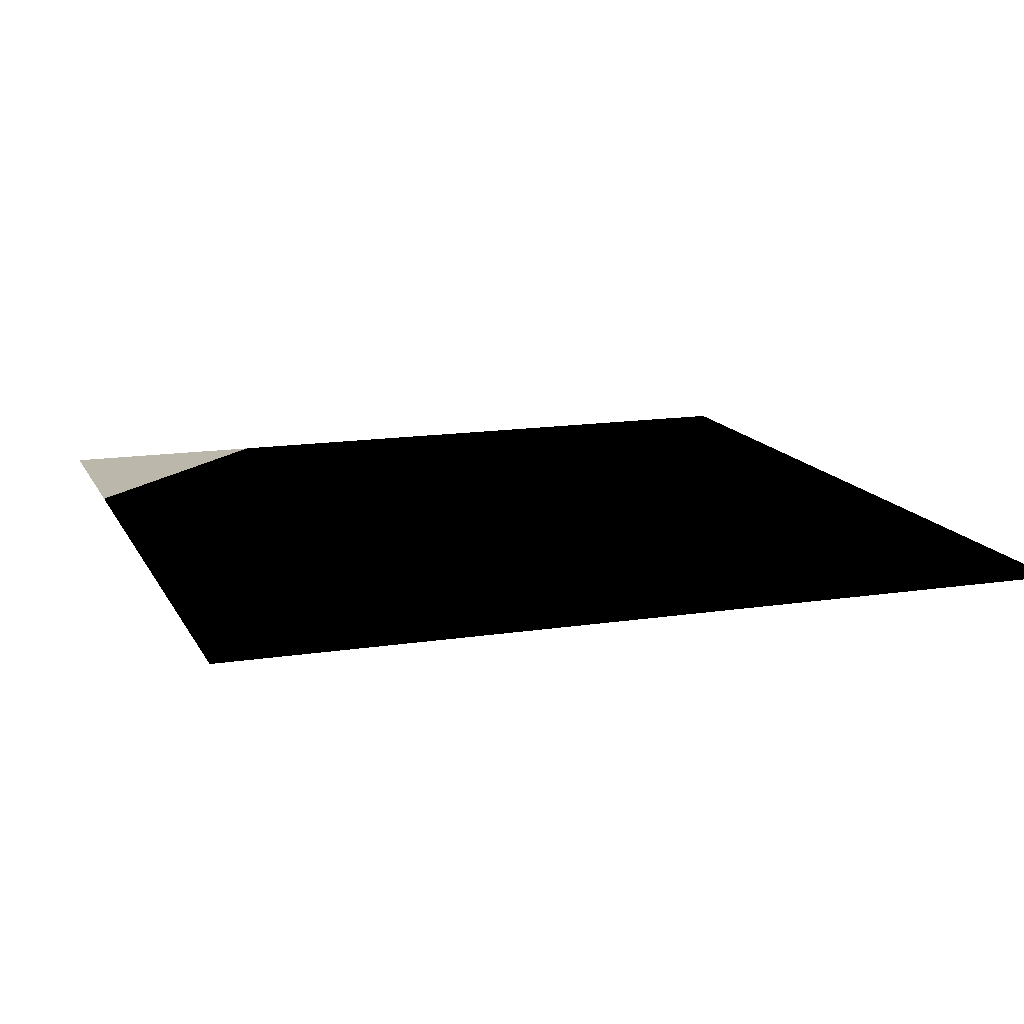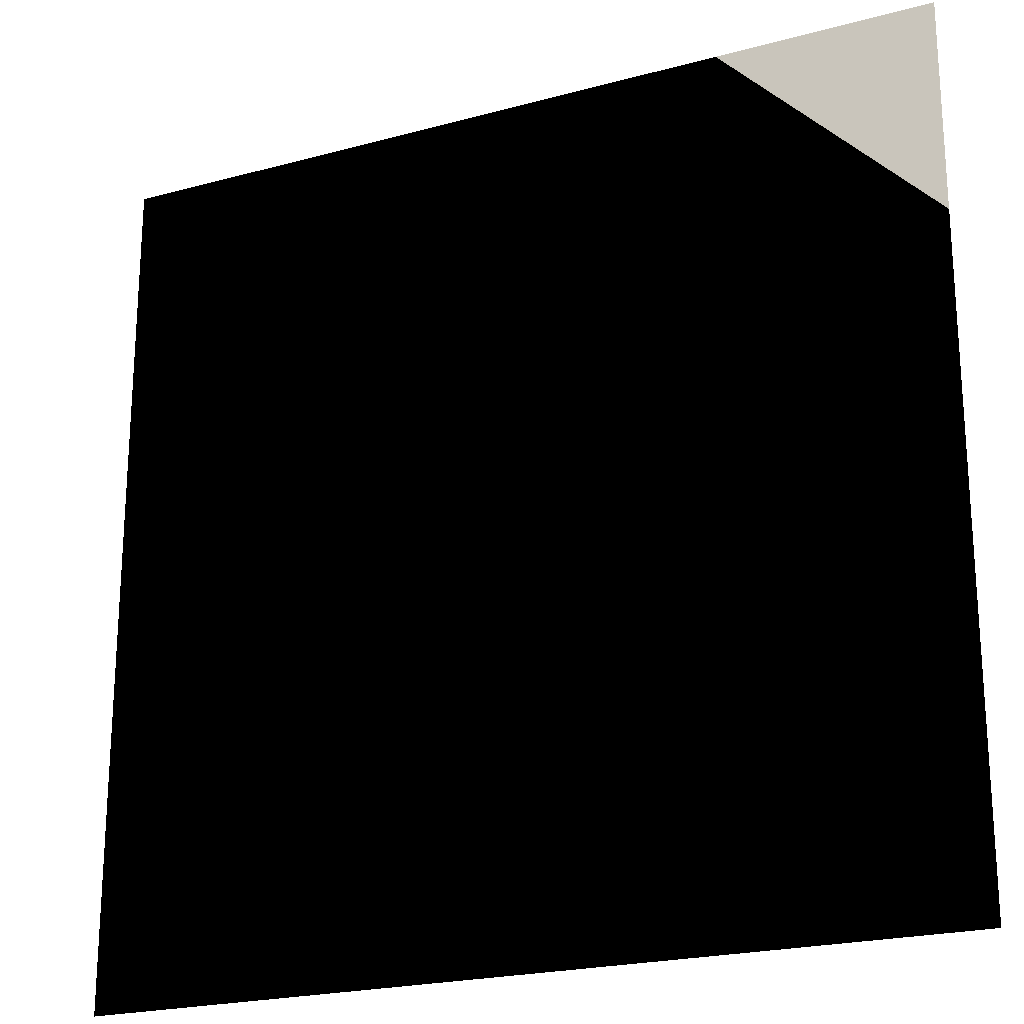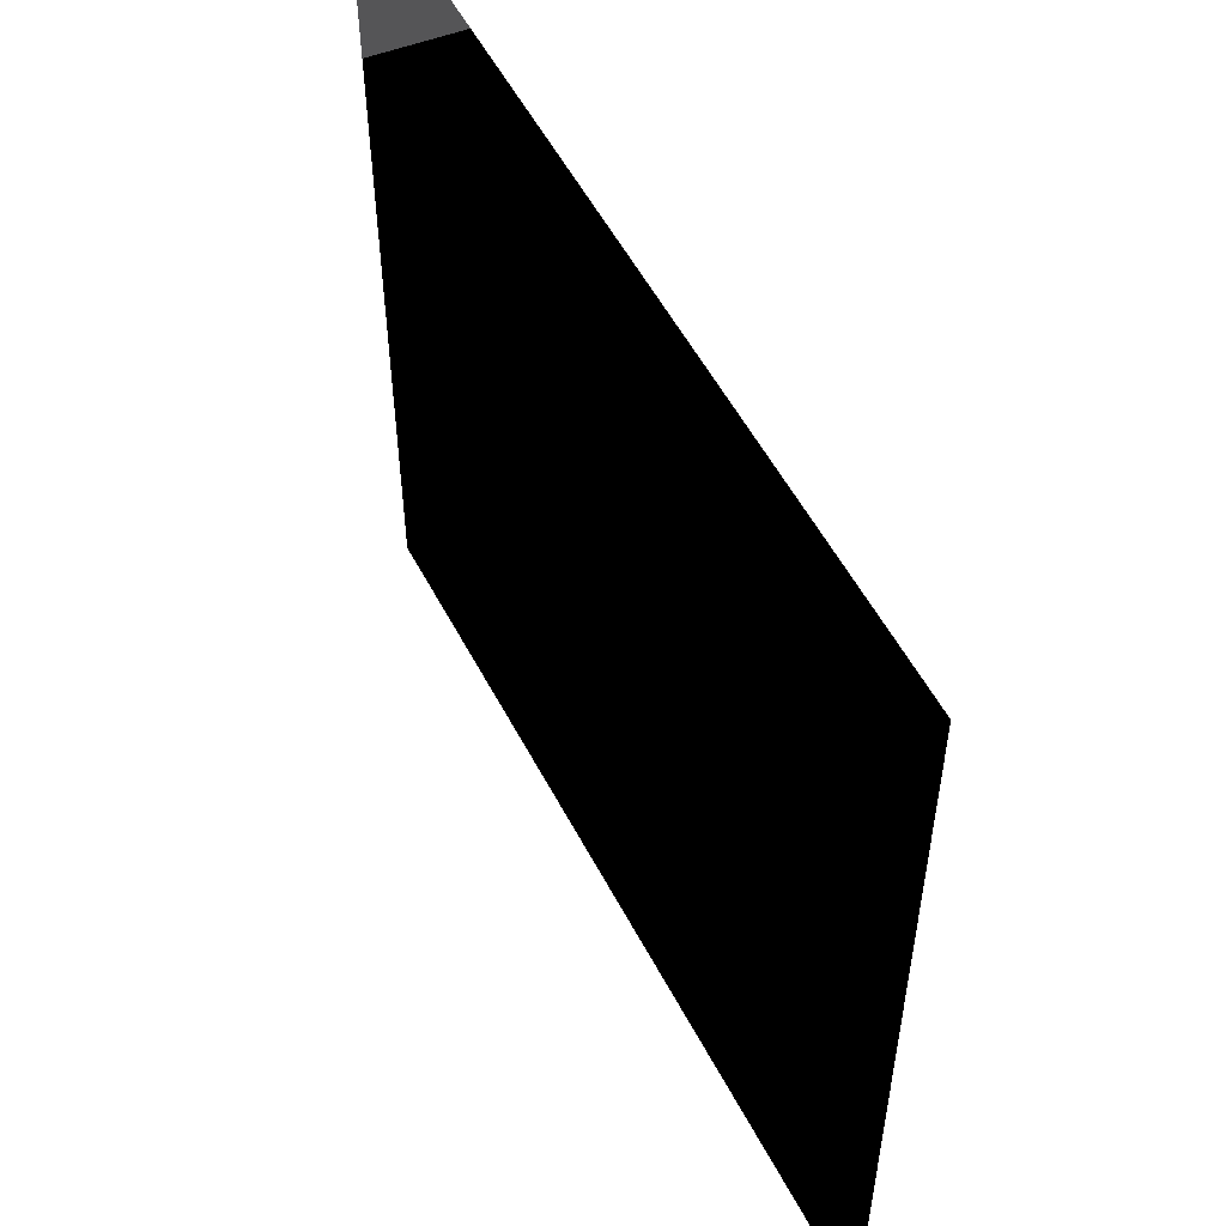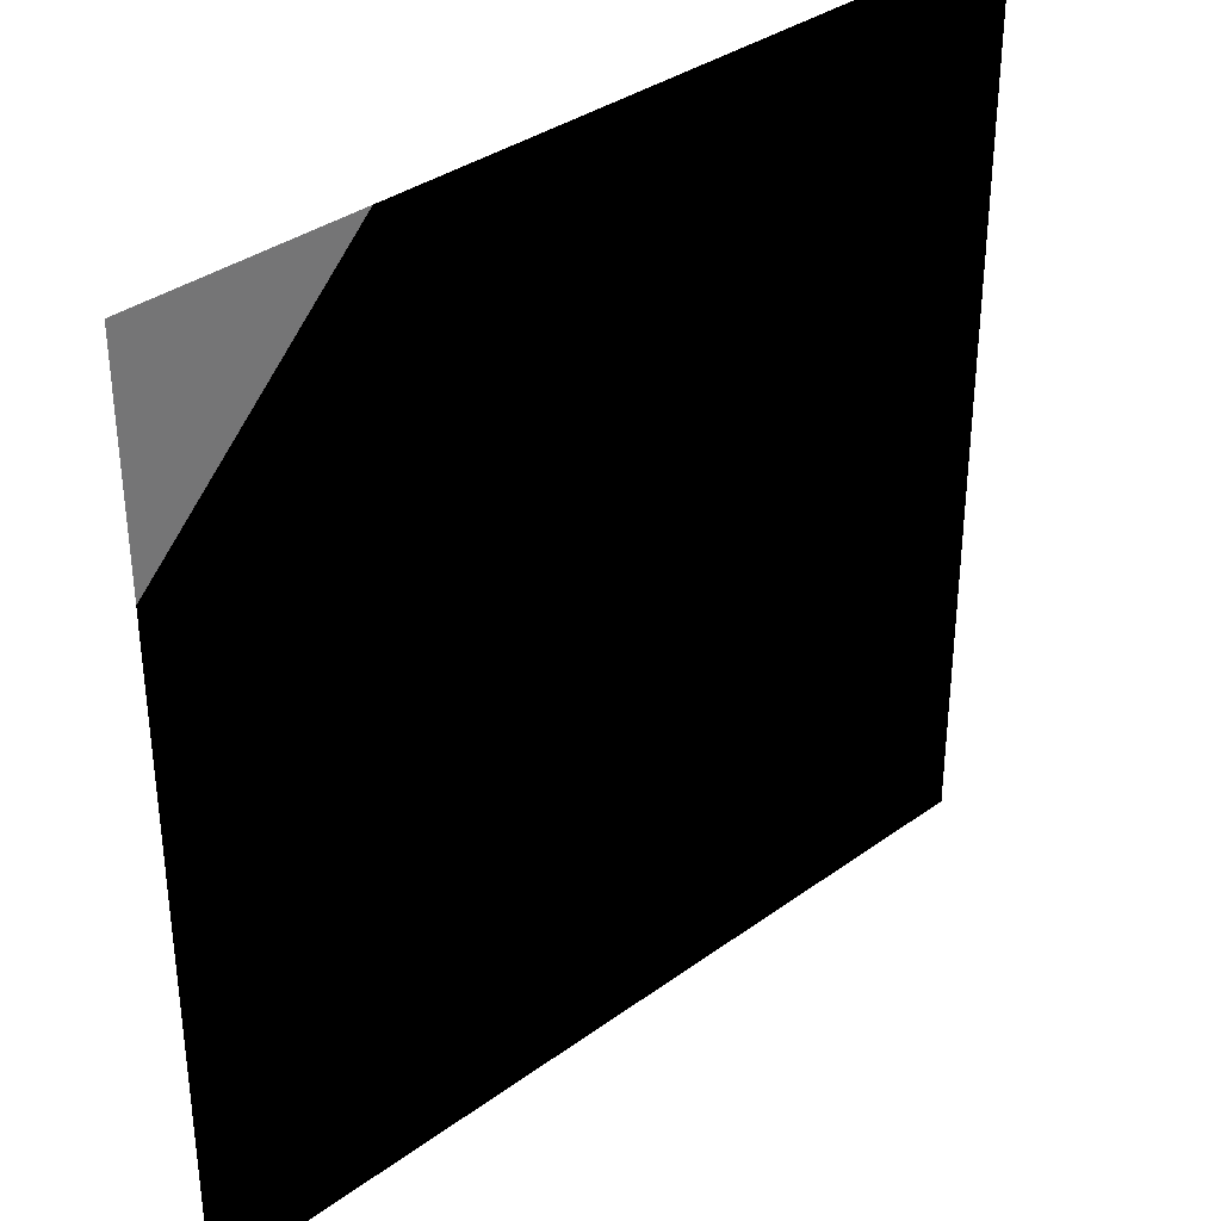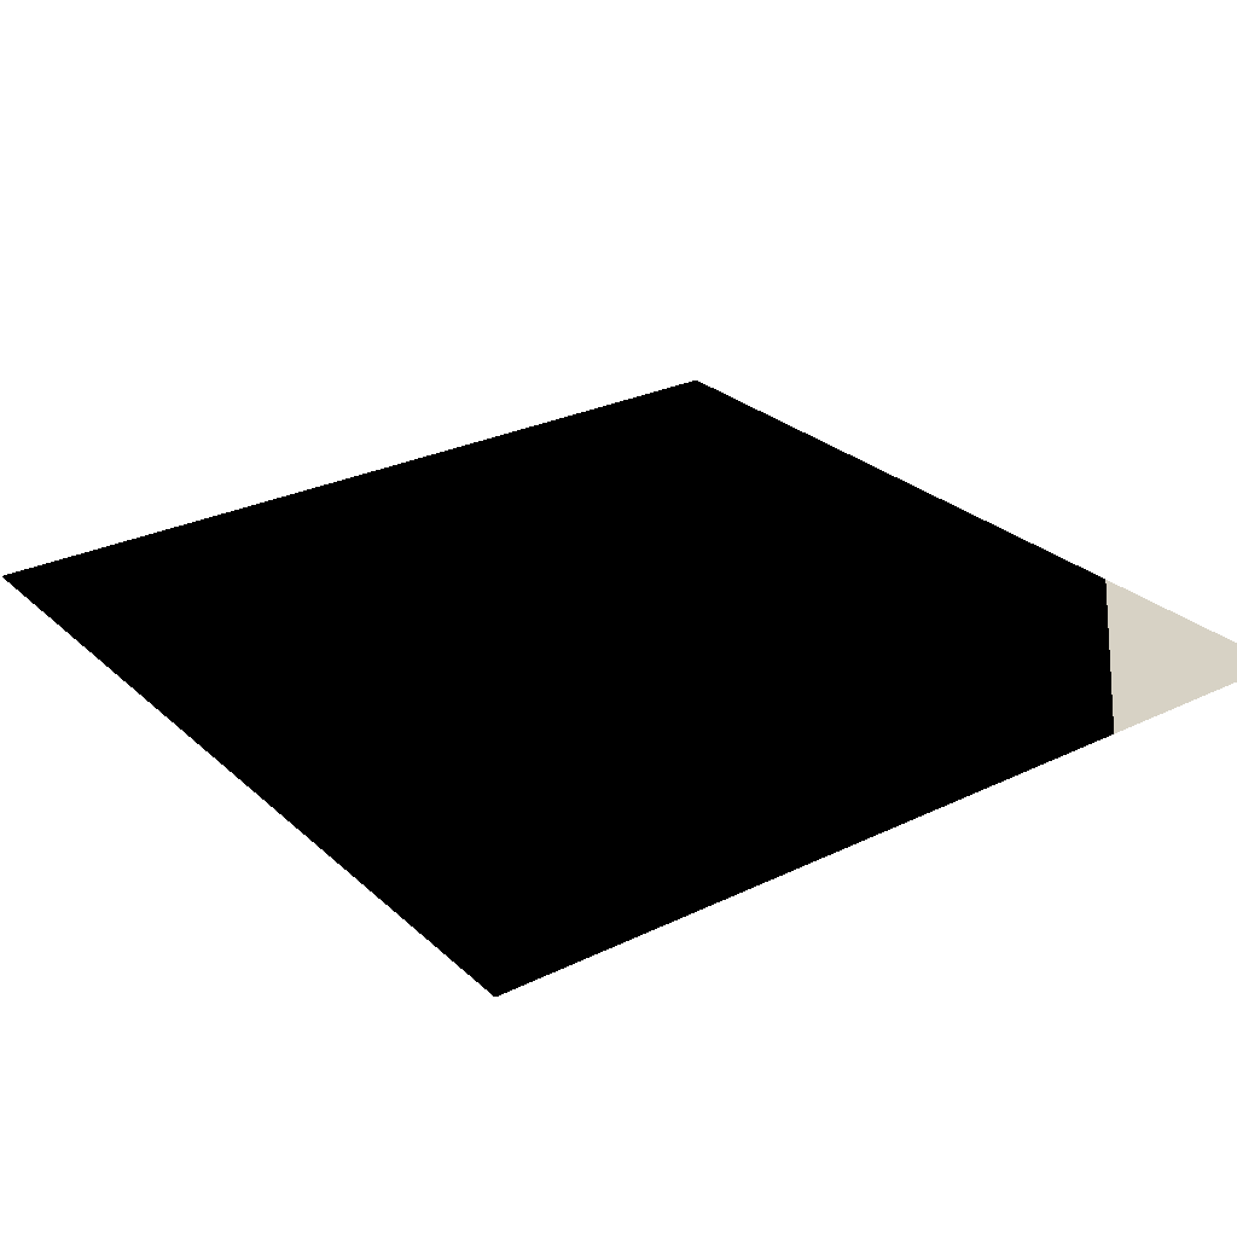
<metadata>
{"format":"obj","ext":"obj","renderer":"f3d","projection":"perspective","resolution":1024,"background":"white","views":[{"elev":14.2,"azim":-19.0,"up":"+Z"},{"elev":-21.9,"azim":-154.4,"up":"+Y"},{"elev":54.6,"azim":62.7,"up":"+Y"},{"elev":35.3,"azim":-43.9,"up":"+Y"},{"elev":27.3,"azim":143.5,"up":"+Z"}]}
</metadata>
<code>
o Plane
v -1 2 0
v -1 0 -0
v 1 2 0
v 1 0 -0
v 0 2 0
v -1 1 0
v 0 0 -0
v 1 1 0
v 0 1 0
v -0.5 2 0
v -1 0.5 -0
v 0.5 0 -0
v 1 1.5 0
v 0.5 2 0
v -1 1.5 0
v -0.5 0 -0
v 1 0.5 -0
v 0.5 1 0
v -0.5 1 0
v 0 1.5 0
v 0 0.5 -0
v -0.5 0.5 -0
v -0.5 1.5 0
v 0.5 1.5 0
v 0.5 0.5 -0
f 12 17 25
f 18 13 24
f 19 20 23
f 16 21 22
f 22 9 19
f 11 19 6
f 2 22 11
f 23 5 10
f 15 10 1
f 6 23 15
f 24 3 14
f 20 14 5
f 9 24 20
f 25 8 18
f 21 18 9
f 7 25 21
f 12 4 17
f 18 8 13
f 19 9 20
f 16 7 21
f 22 21 9
f 11 22 19
f 2 16 22
f 23 20 5
f 15 23 10
f 6 19 23
f 24 13 3
f 20 24 14
f 9 18 24
f 25 17 8
f 21 25 18
f 7 12 25

</code>
